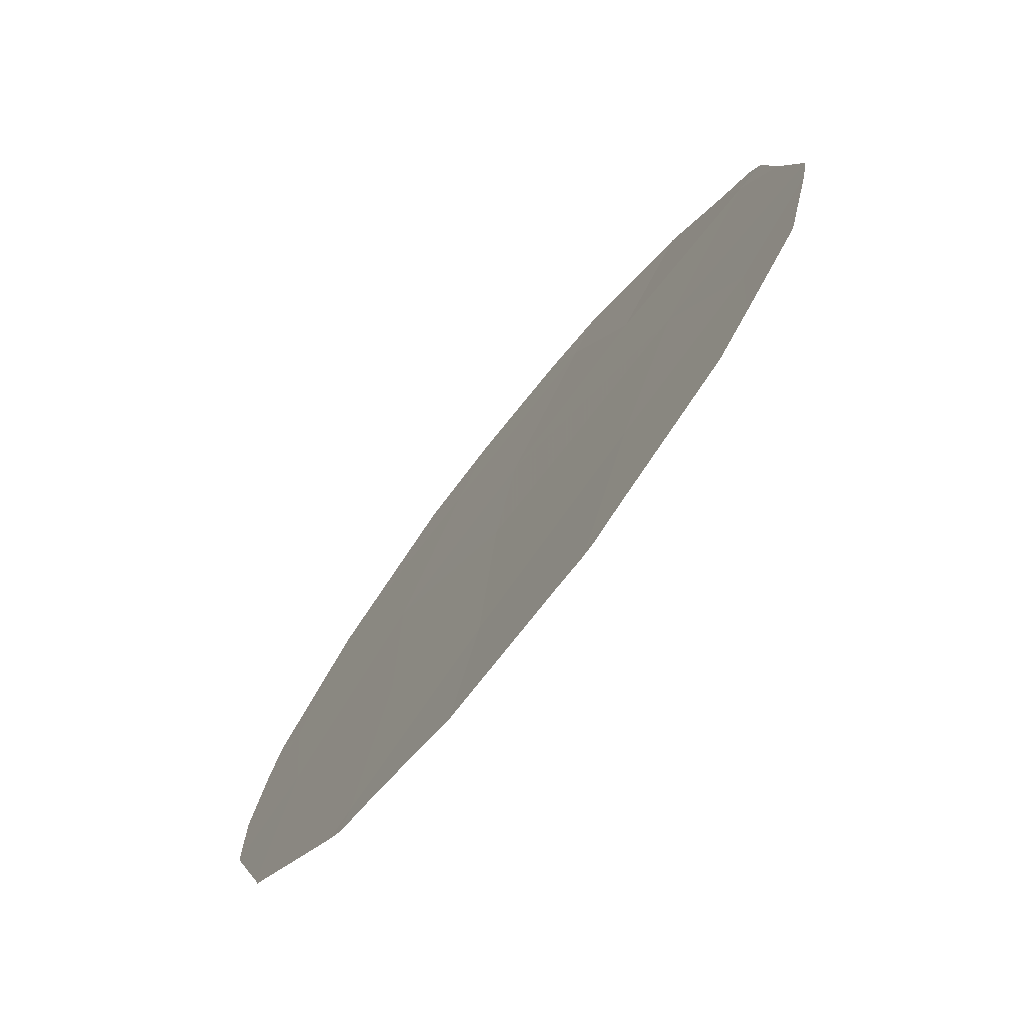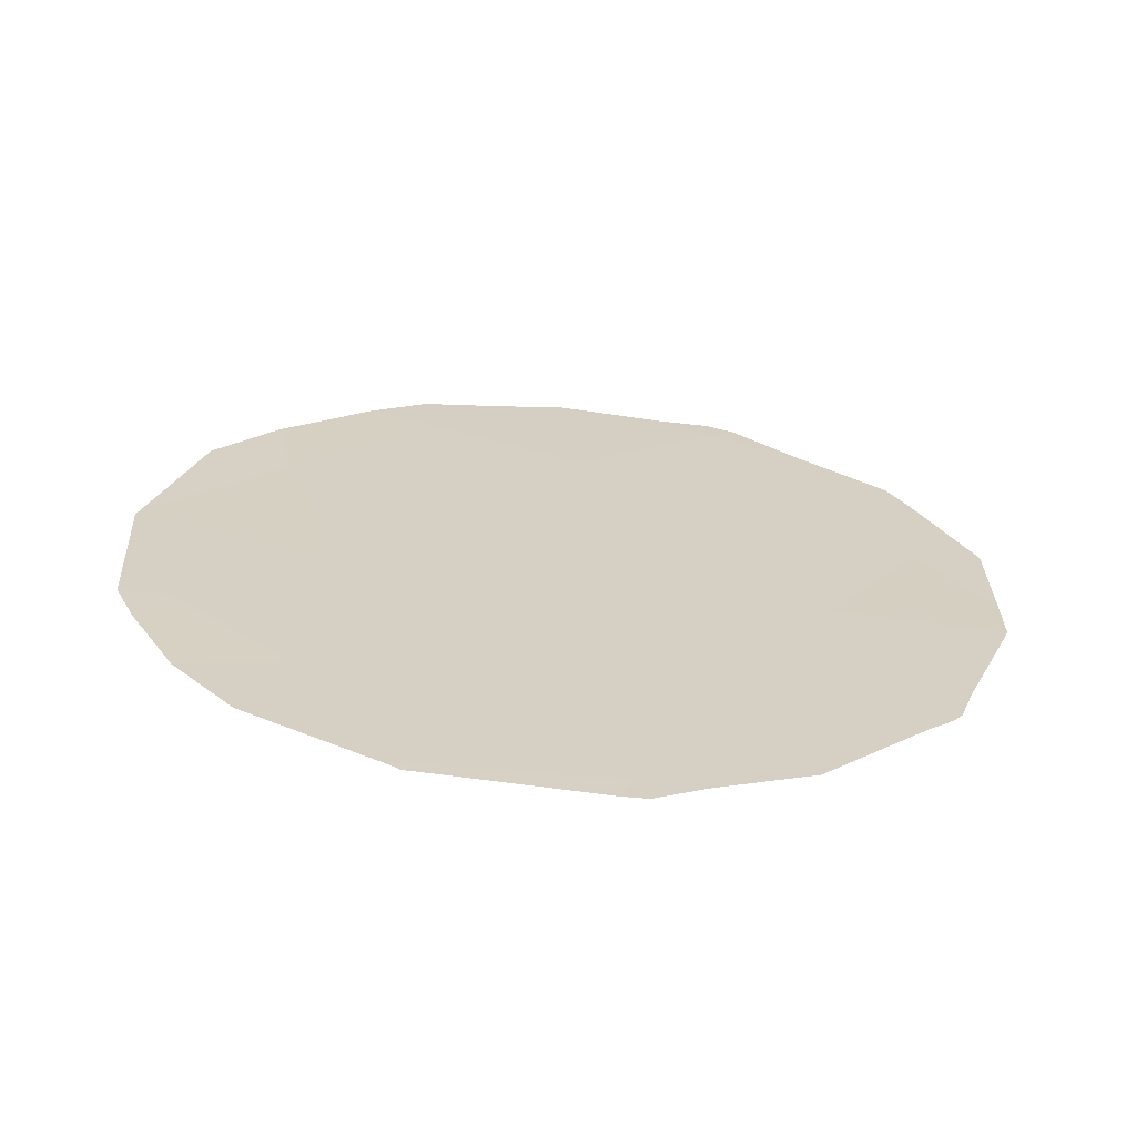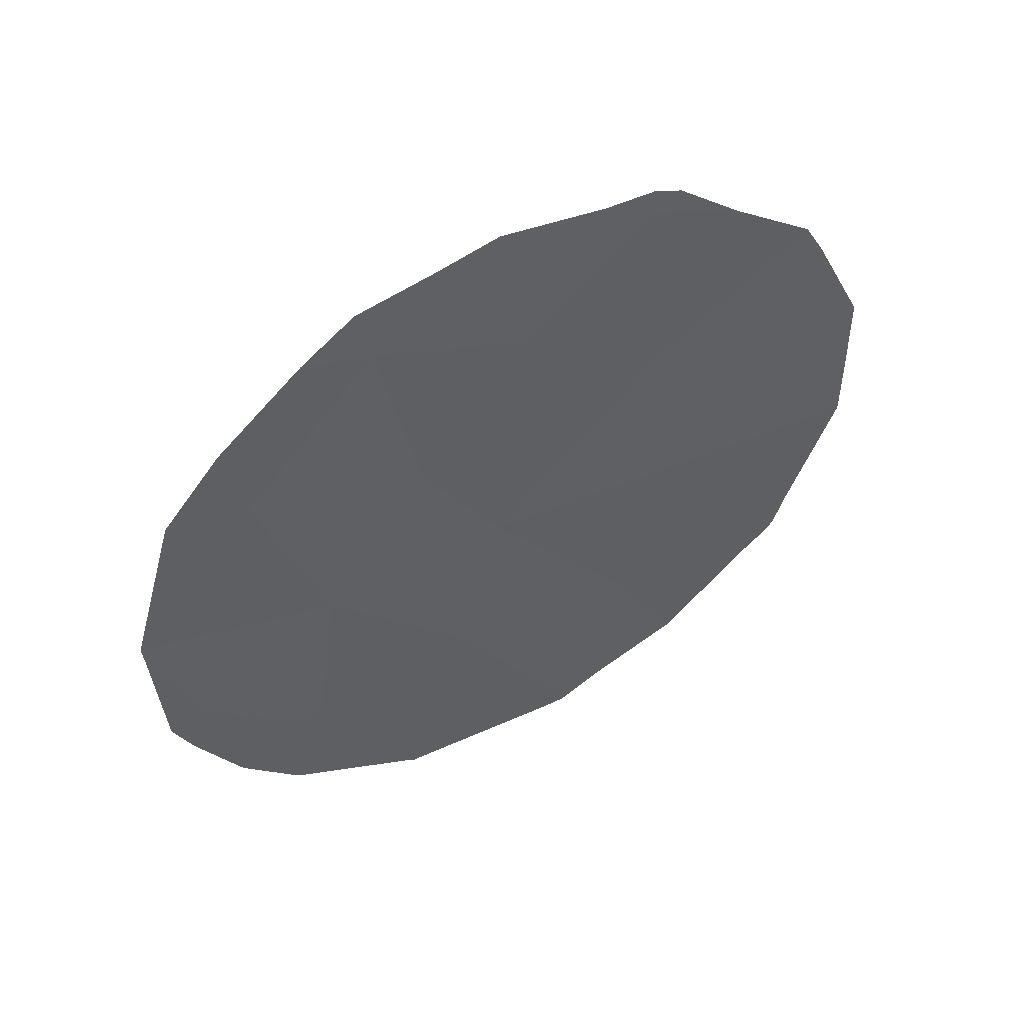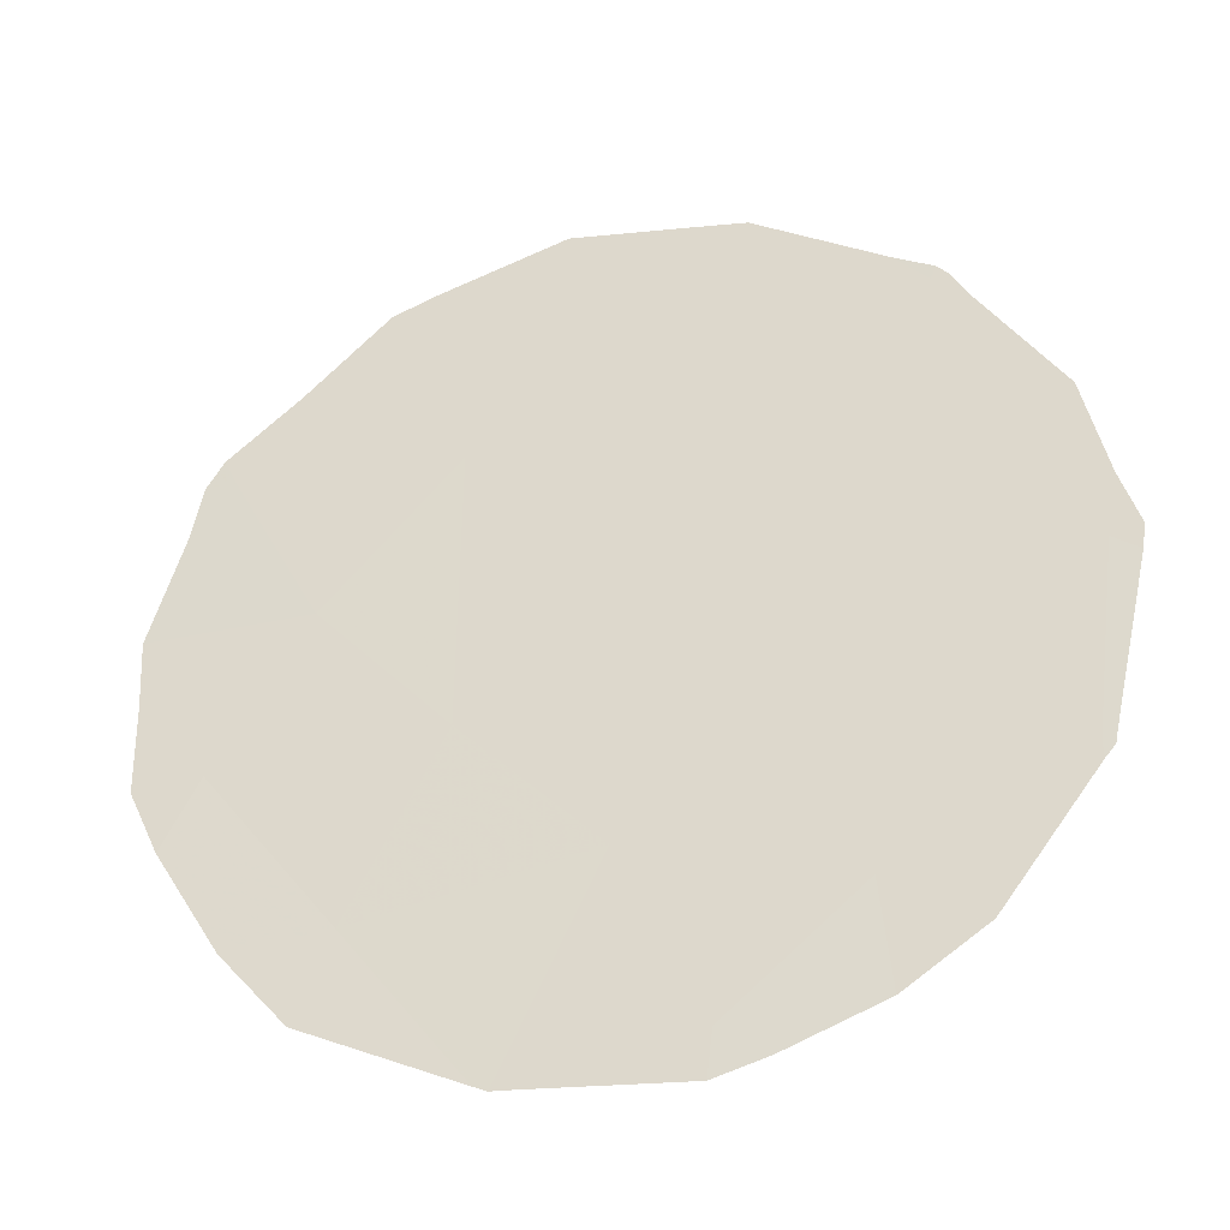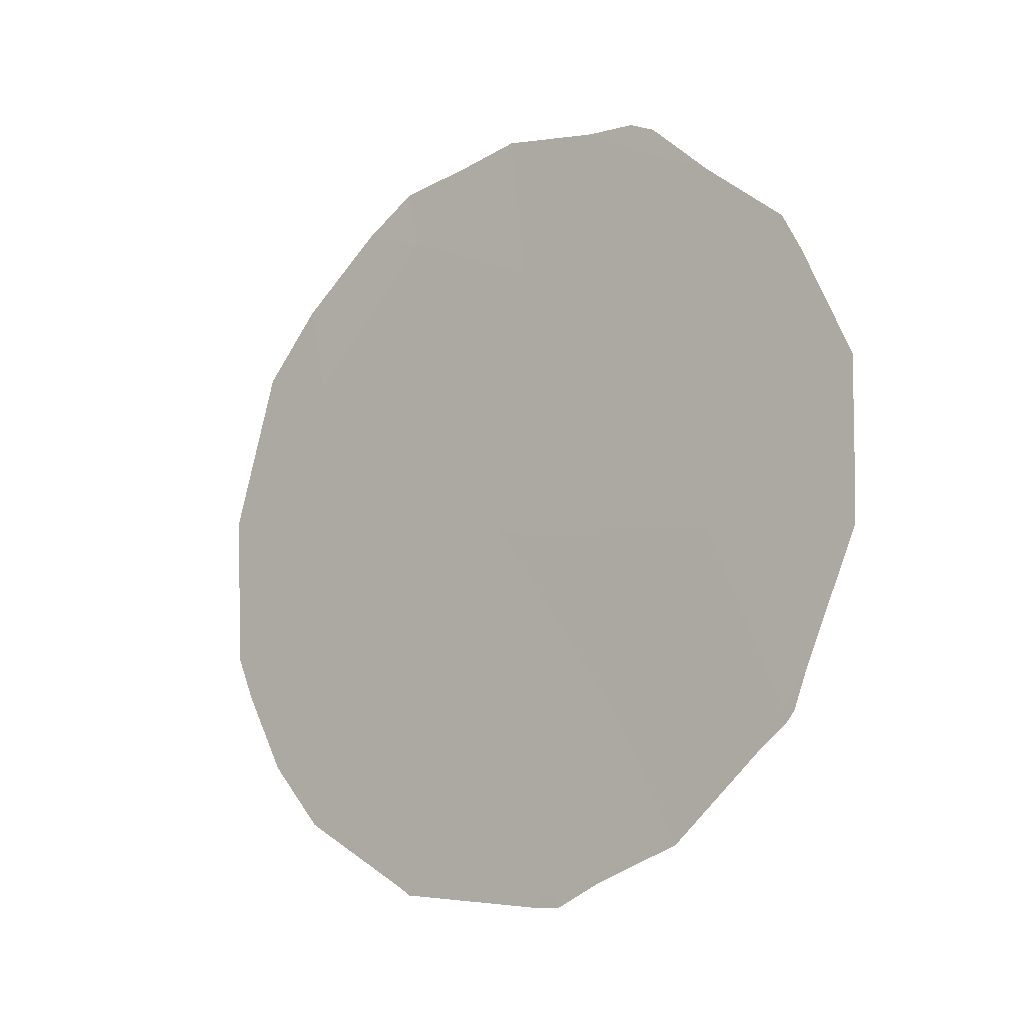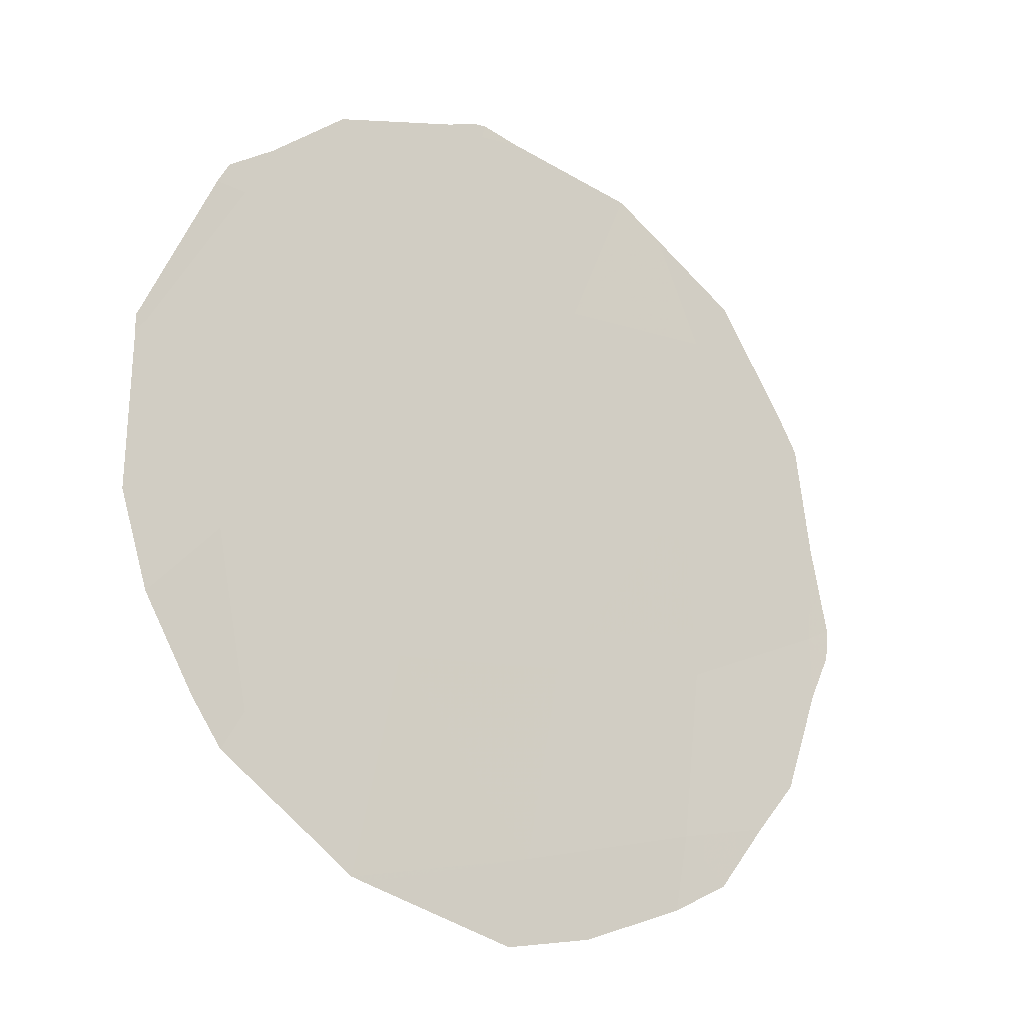
<metadata>
{"format":"obj","ext":"obj","renderer":"f3d","projection":"perspective","resolution":1024,"background":"white","views":[{"elev":51.0,"azim":-156.3,"up":"+Y"},{"elev":-63.3,"azim":114.3,"up":"+Z"},{"elev":53.3,"azim":92.4,"up":"+Z"},{"elev":-6.1,"azim":107.2,"up":"+Y"},{"elev":-9.8,"azim":159.3,"up":"+Z"},{"elev":-63.1,"azim":-137.9,"up":"+Y"}]}
</metadata>
<code>
v 81.16 81.79 23.05
v 81.96 80.39 24.08
v 81.21 81.65 25.17
v 83.17 78.41 21.13
v 81.86 80.8 17.48
v 83.35 78.17 19.04
v 82.57 79.39 22.64
v 81.42 81.49 19.22
v 80.81 82.5 20.99
v 83.96 77.08 20.11
v 82.75 79 24.72
v 80.42 83.25 19.14
v 82.16 80.14 21.25
v 80.29 83.34 22.4
v 82.43 79.75 19.43
v 83.5 77.77 23.23
v 82.81 79.16 17.44
v 80.74 82.47 24.76
v 80.3 83.26 24.08
v 83.85 77.31 18.78
v 84.08 76.89 19.62
v 82.38 79.59 25.49
v 82.81 78.87 25.34
v 82.04 80.17 25.64
v 81.07 81.88 25.35
v 81.21 81.62 25.47
v 81.48 81.15 25.49
v 81.55 81.34 17.46
v 81.06 82.17 17.84
v 83.12 78.37 24.95
v 79.93 83.95 22.52
v 80.19 83.45 23.69
v 79.95 83.97 21.44
v 80.35 83.38 19.1
v 80.27 83.5 19.49
v 83.55 77.85 18.12
v 84.18 76.7 20.09
v 84.21 76.62 21.52
v 84.21 76.6 21.73
v 81.8 80.9 17.21
v 82.89 79.02 17.41
v 82.83 79.13 17.33
v 82.77 79.22 17.33
v 83.93 77.03 23.44
v 83.6 77.58 24.18
v 84.19 76.63 21.86
v 79.97 83.97 20.84
v 80.53 83.07 18.78
v 80.4 83.3 18.98
v 81.93 80.68 17.21
f 3 1 2
f 1 3 18
f 1 18 19
f 10 6 20
f 10 20 21
f 11 23 22
f 2 11 22
f 2 22 24
f 3 26 25
f 3 27 26
f 1 7 2
f 5 8 29
f 5 29 28
f 3 2 24
f 3 24 27
f 3 25 18
f 11 7 16
f 11 30 23
f 8 15 13
f 14 32 31
f 14 31 33
f 12 35 34
f 4 15 6
f 6 36 20
f 10 37 38
f 4 10 38
f 4 38 39
f 5 28 40
f 1 13 7
f 2 7 11
f 8 9 12
f 10 21 37
f 9 13 1
f 6 17 41
f 6 41 36
f 17 43 42
f 13 9 8
f 14 1 19
f 14 19 32
f 14 9 1
f 16 44 45
f 11 16 45
f 11 45 30
f 16 7 4
f 5 15 8
f 7 13 4
f 16 46 44
f 12 9 47
f 12 47 35
f 16 4 39
f 16 39 46
f 6 15 17
f 6 10 4
f 12 49 48
f 8 12 48
f 8 48 29
f 17 42 41
f 17 5 50
f 17 50 43
f 12 34 49
f 17 15 5
f 5 40 50
f 9 14 33
f 9 33 47
f 13 15 4

</code>
